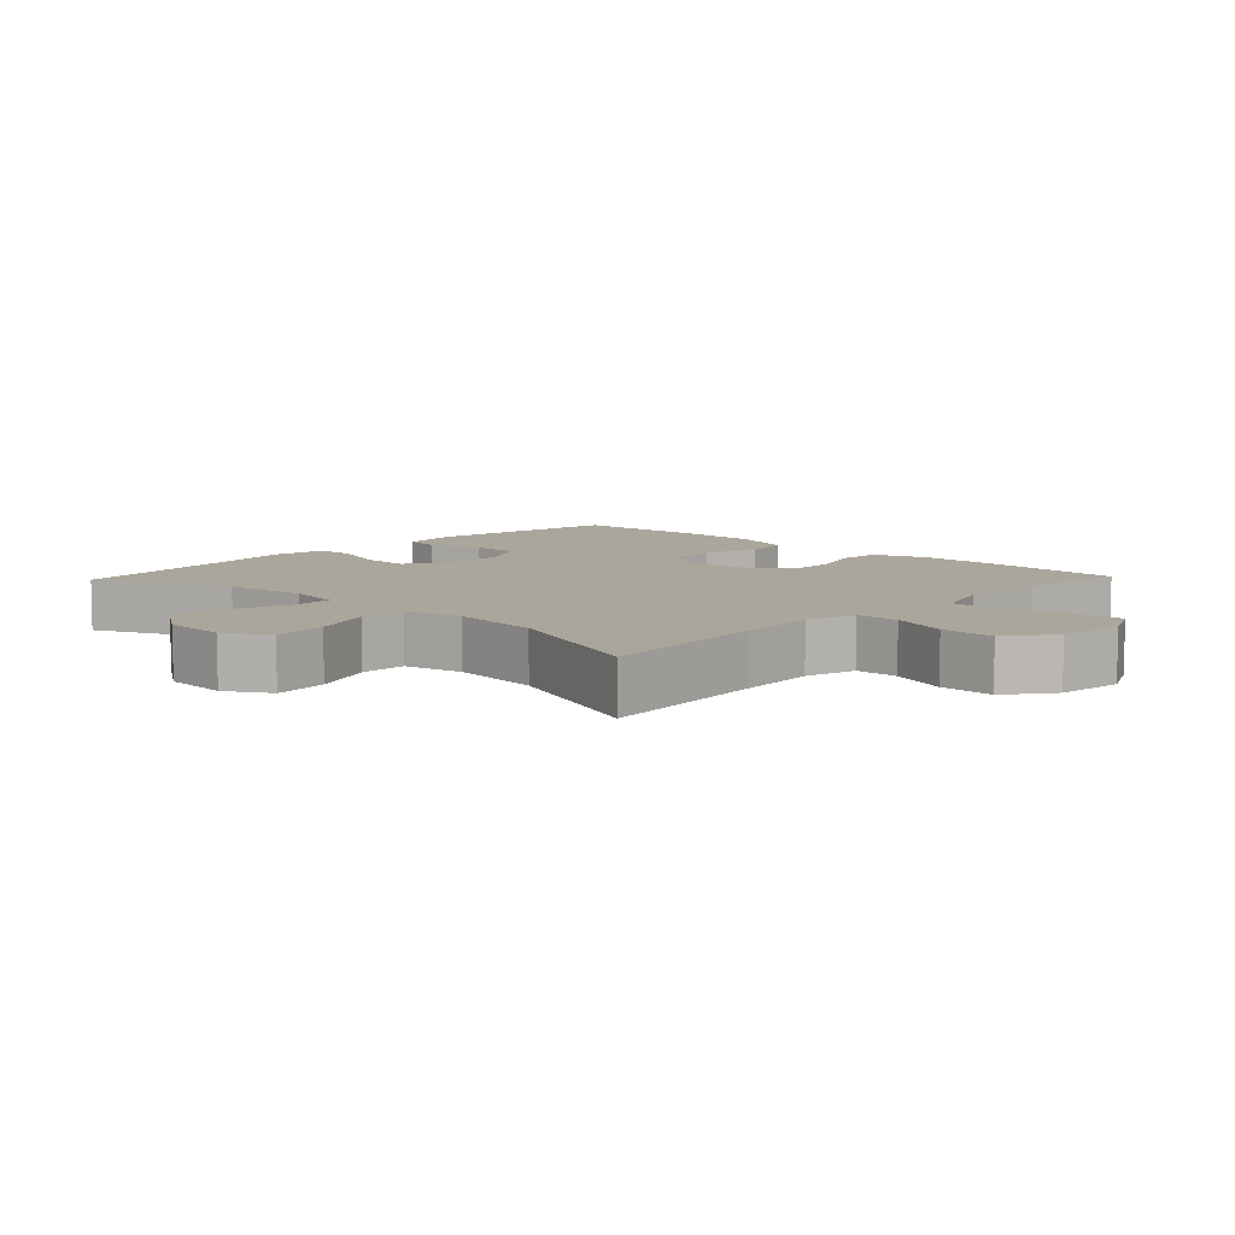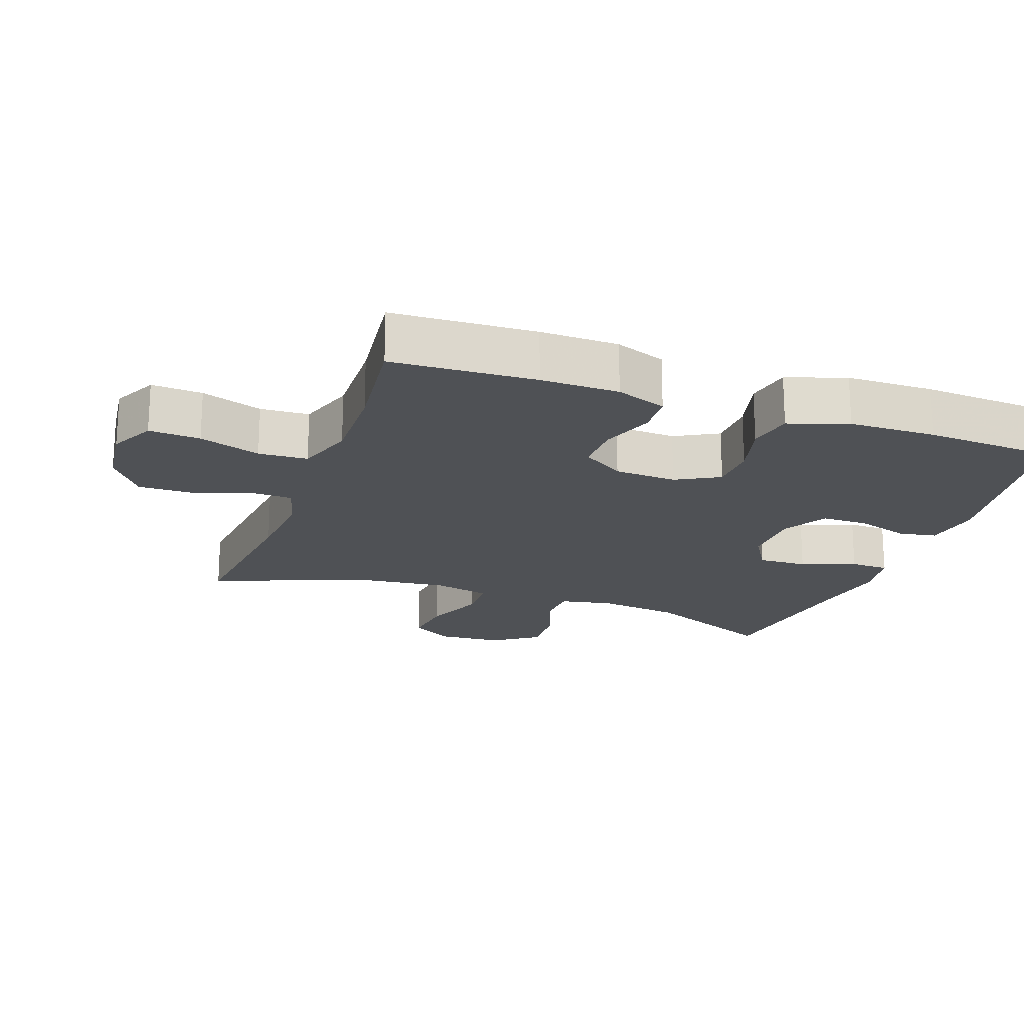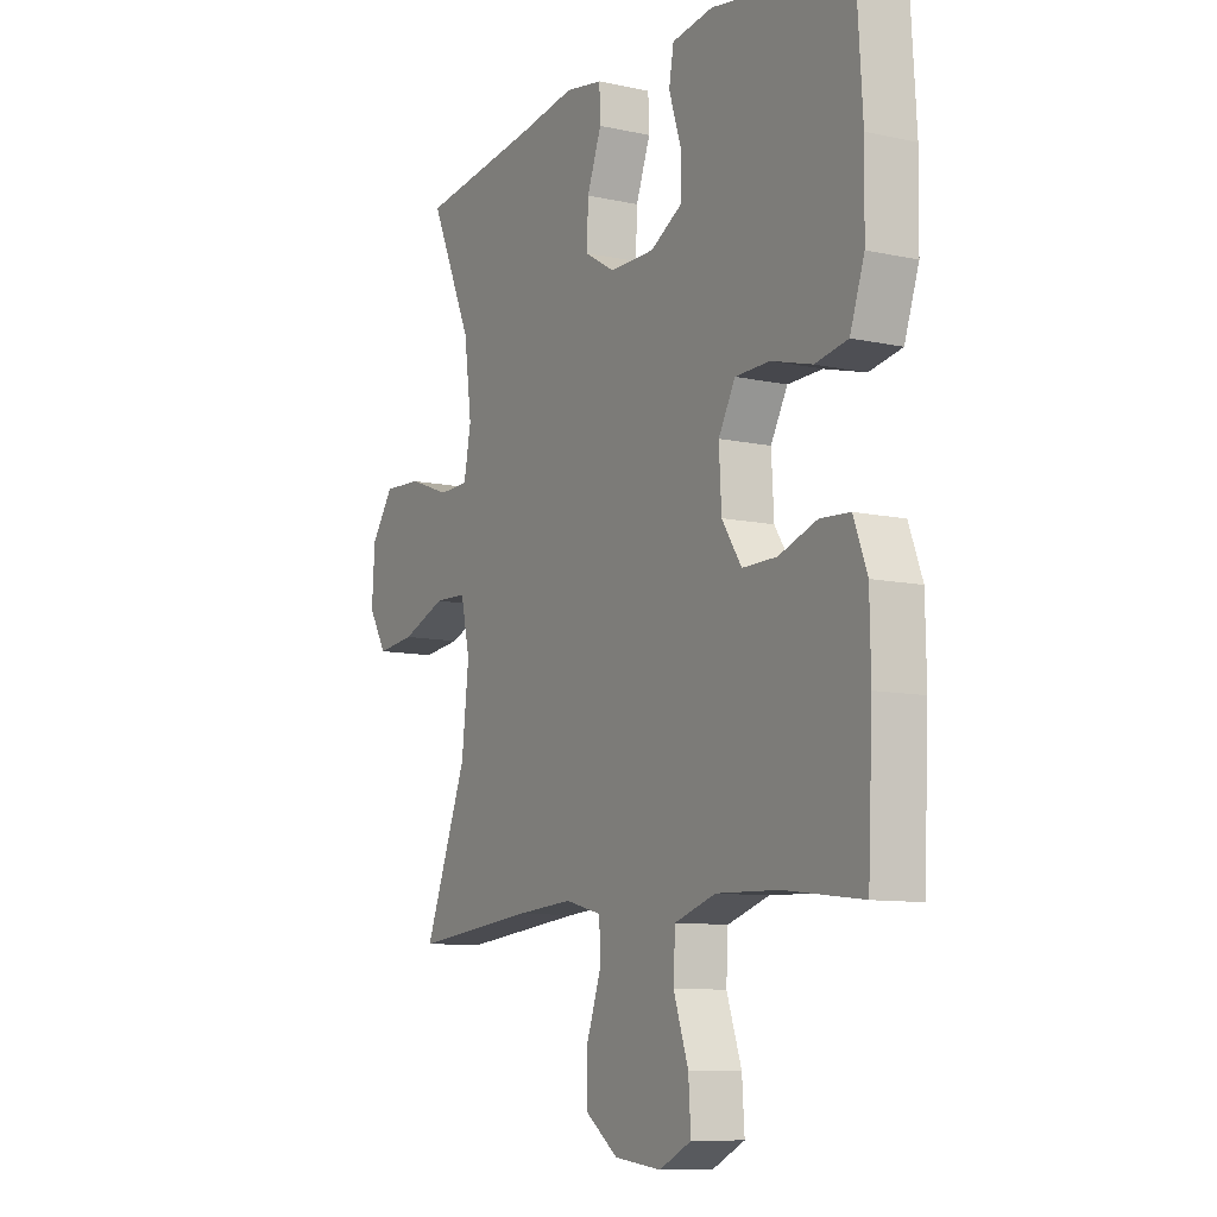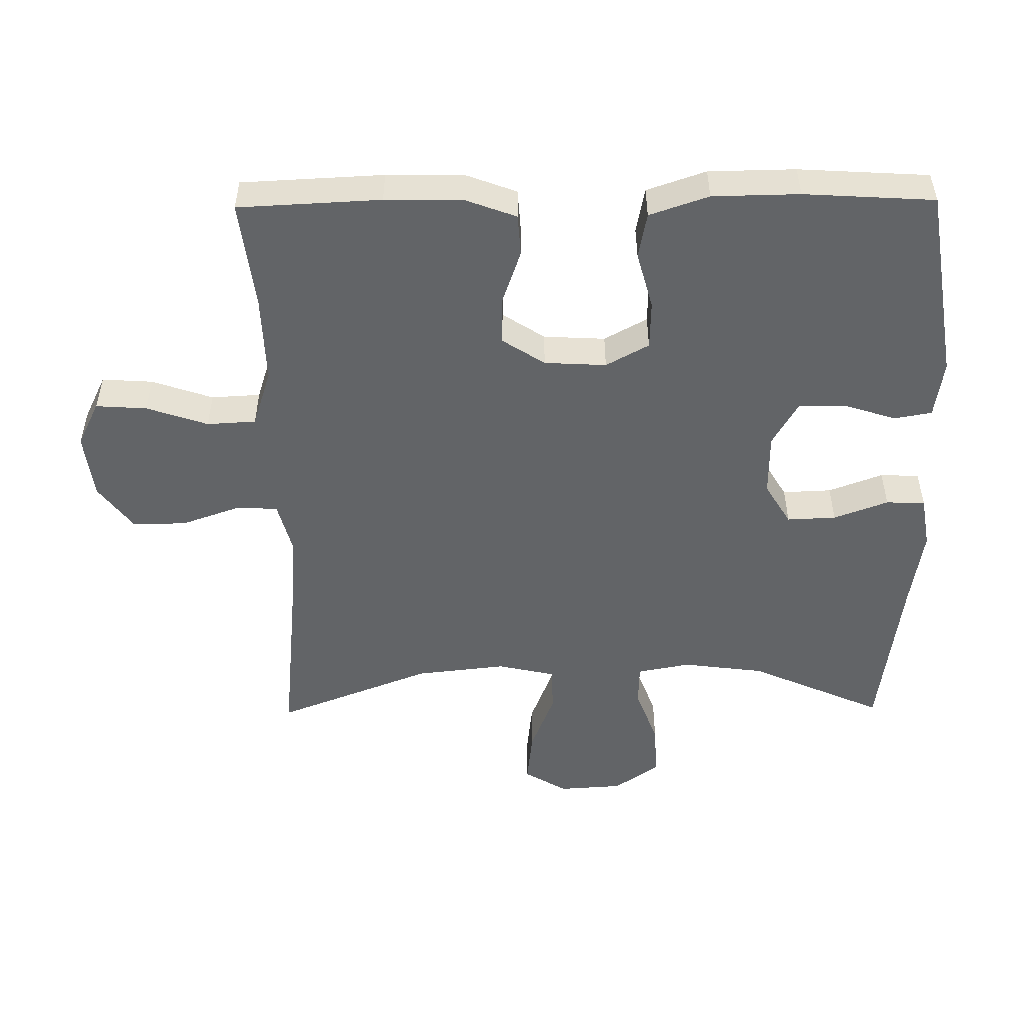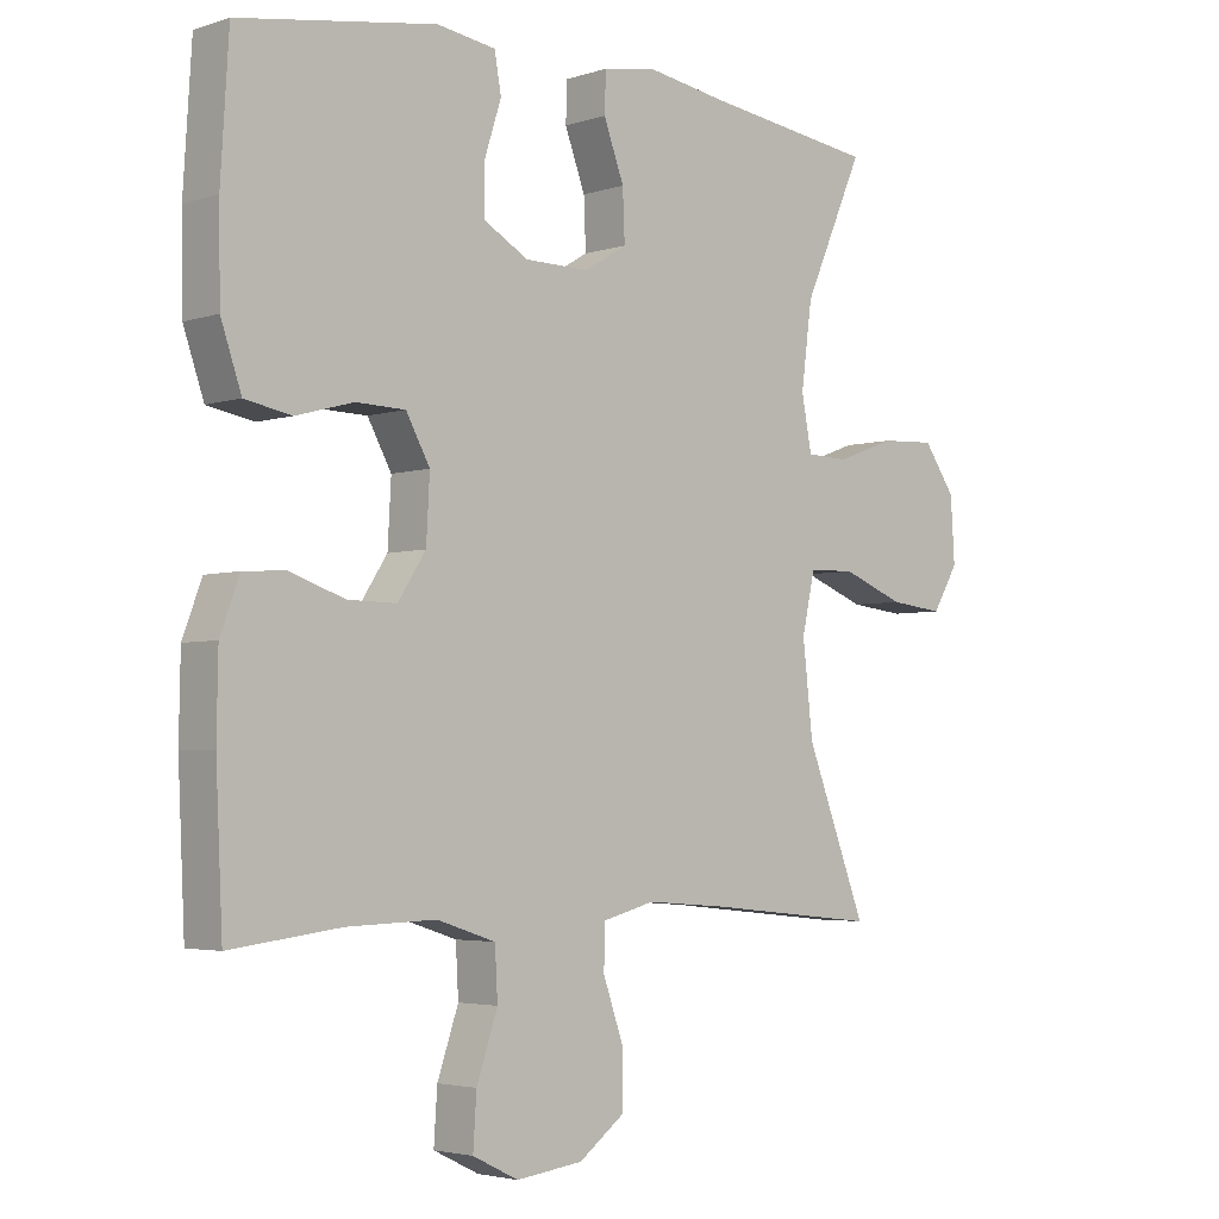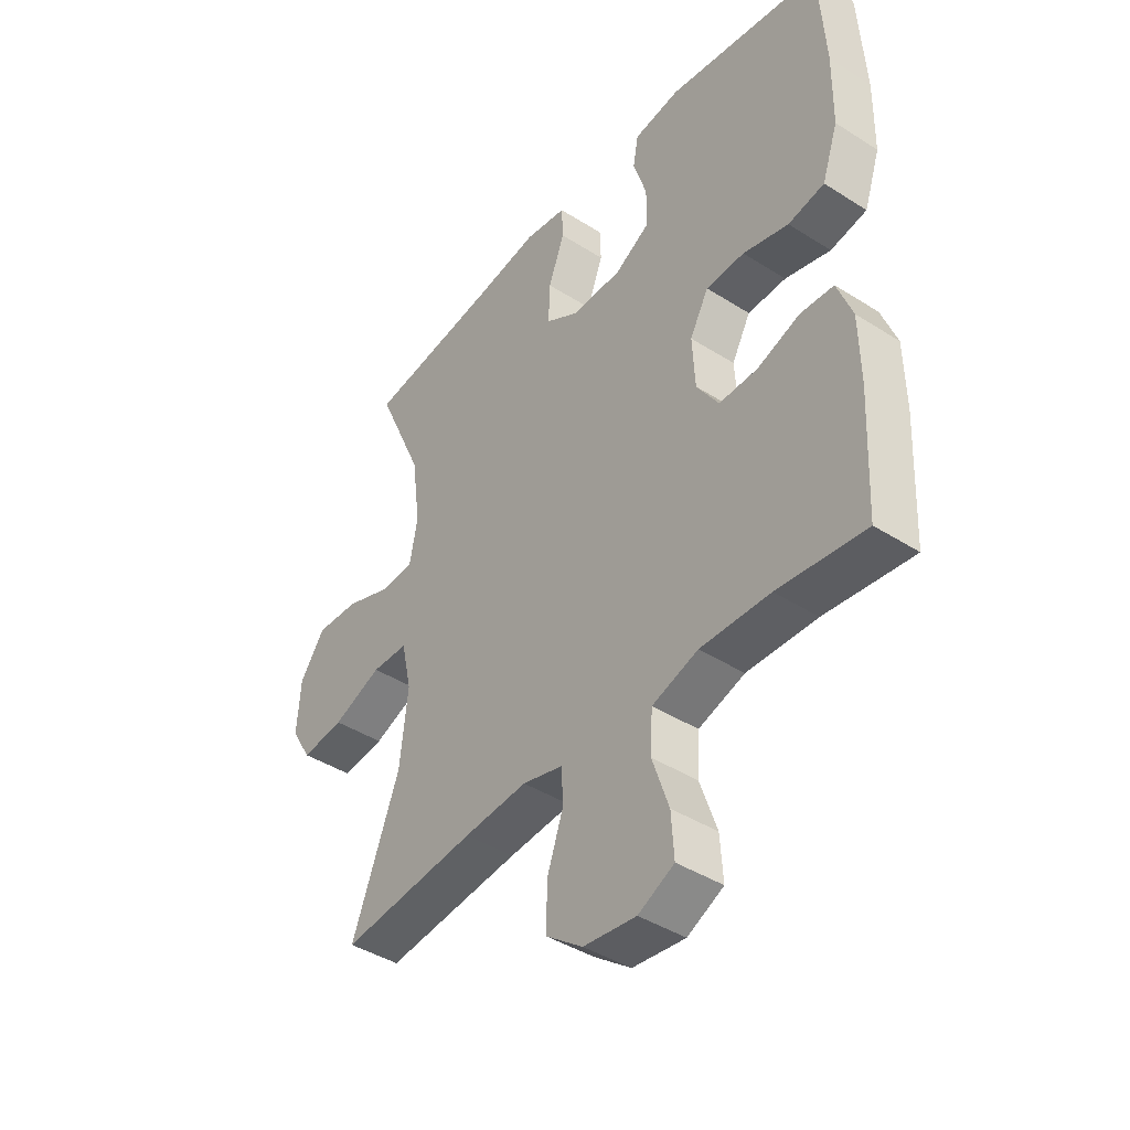
<metadata>
{"format":"obj","ext":"obj","renderer":"f3d","projection":"perspective","resolution":1024,"background":"white","views":[{"elev":8.0,"azim":133.5,"up":"+Y"},{"elev":-19.5,"azim":-109.7,"up":"+Y"},{"elev":-9.6,"azim":-119.8,"up":"+Z"},{"elev":-51.1,"azim":-89.3,"up":"+Y"},{"elev":-3.6,"azim":-42.9,"up":"+Z"},{"elev":-42.2,"azim":-127.3,"up":"+Z"}]}
</metadata>
<code>
v 0.5 0.07 0.5
v 0.412 0.07 0.301
v 0.396 0.07 0.179
v 0.411 0.07 0.1
v 0.473 0.07 0.098
v 0.56 0.07 0.13
v 0.64 0.07 0.134
v 0.687 0.07 0.067
v 0.693 0.07 -0.028
v 0.655 0.07 -0.092
v 0.575 0.07 -0.083
v 0.483 0.07 -0.047
v 0.415 0.07 -0.049
v 0.396 0.07 -0.135
v 0.411 0.07 -0.269
v 0.5 0.07 -0.5
v 0.246 0.07 -0.474
v 0.127 0.07 -0.465
v 0.051 0.07 -0.485
v 0.049 0.07 -0.548
v 0.079 0.07 -0.634
v 0.08 0.07 -0.714
v 0.012 0.07 -0.765
v -0.086 0.07 -0.777
v -0.153 0.07 -0.744
v -0.148 0.07 -0.668
v -0.117 0.07 -0.577
v -0.121 0.07 -0.504
v -0.207 0.07 -0.476
v -0.337 0.07 -0.48
v -0.5 0.07 -0.5
v -0.51 0.07 -0.288
v -0.508 0.07 -0.172
v -0.48 0.07 -0.097
v -0.418 0.07 -0.093
v -0.338 0.07 -0.121
v -0.266 0.07 -0.122
v -0.225 0.07 -0.059
v -0.22 0.07 0.033
v -0.255 0.07 0.097
v -0.327 0.07 0.099
v -0.412 0.07 0.076
v -0.48 0.07 0.089
v -0.51 0.07 0.177
v -0.512 0.07 0.306
v -0.5 0.07 0.5
v -0.211 0.07 0.546
v -0.125 0.07 0.533
v -0.115 0.07 0.477
v -0.14 0.07 0.399
v -0.14 0.07 0.329
v -0.074 0.07 0.291
v 0.02 0.07 0.29
v 0.083 0.07 0.328
v 0.08 0.07 0.401
v 0.05 0.07 0.482
v 0.052 0.07 0.54
v 0.13 0.07 0.553
v 0.249 0.07 0.534
v 0.5 0 0.5
v 0.412 0 0.301
v 0.396 0 0.179
v 0.411 0 0.1
v 0.473 0 0.098
v 0.56 0 0.13
v 0.64 0 0.134
v 0.687 0 0.067
v 0.693 0 -0.028
v 0.655 0 -0.092
v 0.575 0 -0.083
v 0.483 0 -0.047
v 0.415 0 -0.049
v 0.396 0 -0.135
v 0.411 0 -0.269
v 0.5 0 -0.5
v 0.246 0 -0.474
v 0.127 0 -0.465
v 0.051 0 -0.485
v 0.049 0 -0.548
v 0.079 0 -0.634
v 0.08 0 -0.714
v 0.012 0 -0.765
v -0.086 0 -0.777
v -0.153 0 -0.744
v -0.148 0 -0.668
v -0.117 0 -0.577
v -0.121 0 -0.504
v -0.207 0 -0.476
v -0.337 0 -0.48
v -0.5 0 -0.5
v -0.51 0 -0.288
v -0.508 0 -0.172
v -0.48 0 -0.097
v -0.418 0 -0.093
v -0.338 0 -0.121
v -0.266 0 -0.122
v -0.225 0 -0.059
v -0.22 0 0.033
v -0.255 0 0.097
v -0.327 0 0.099
v -0.412 0 0.076
v -0.48 0 0.089
v -0.51 0 0.177
v -0.512 0 0.306
v -0.5 0 0.5
v -0.211 0 0.546
v -0.125 0 0.533
v -0.115 0 0.477
v -0.14 0 0.399
v -0.14 0 0.329
v -0.074 0 0.291
v 0.02 0 0.29
v 0.083 0 0.328
v 0.08 0 0.401
v 0.05 0 0.482
v 0.052 0 0.54
v 0.13 0 0.553
v 0.249 0 0.534
f 56 57 58 59
f 55 56 59 1
f 54 55 1 2
f 53 54 2 3
f 52 53 3 4
f 47 48 49 50
f 47 50 51
f 46 47 51
f 45 46 51 52
f 41 42 43 44
f 40 41 44 45
f 33 34 35 36
f 33 36 37
f 30 31 32 33
f 29 30 33 37
f 28 29 37 38
f 24 25 26 27
f 24 27 28
f 23 24 28
f 20 21 22 23
f 19 20 23 28
f 18 19 28 38
f 15 16 17
f 14 15 17 18
f 13 14 18 38
f 9 10 11 12
f 5 6 7 8
f 4 5 8 9
f 40 45 52 4
f 12 13 38 39
f 12 39 40
f 4 9 12 40
f 118 117 116 115
f 60 118 115 114
f 61 60 114 113
f 62 61 113 112
f 63 62 112 111
f 109 108 107 106
f 110 109 106
f 110 106 105
f 111 110 105 104
f 103 102 101 100
f 104 103 100 99
f 95 94 93 92
f 96 95 92
f 92 91 90 89
f 96 92 89 88
f 97 96 88 87
f 86 85 84 83
f 87 86 83
f 87 83 82
f 82 81 80 79
f 87 82 79 78
f 97 87 78 77
f 76 75 74
f 77 76 74 73
f 97 77 73 72
f 71 70 69 68
f 67 66 65 64
f 68 67 64 63
f 63 111 104 99
f 98 97 72 71
f 99 98 71
f 99 71 68 63
f 1 60 61 2
f 2 61 62 3
f 3 62 63 4
f 4 63 64 5
f 5 64 65 6
f 6 65 66 7
f 7 66 67 8
f 8 67 68 9
f 9 68 69 10
f 10 69 70 11
f 11 70 71 12
f 12 71 72 13
f 13 72 73 14
f 14 73 74 15
f 15 74 75 16
f 16 75 76 17
f 17 76 77 18
f 18 77 78 19
f 19 78 79 20
f 20 79 80 21
f 21 80 81 22
f 22 81 82 23
f 23 82 83 24
f 24 83 84 25
f 25 84 85 26
f 26 85 86 27
f 27 86 87 28
f 28 87 88 29
f 29 88 89 30
f 30 89 90 31
f 31 90 91 32
f 32 91 92 33
f 33 92 93 34
f 34 93 94 35
f 35 94 95 36
f 36 95 96 37
f 37 96 97 38
f 38 97 98 39
f 39 98 99 40
f 40 99 100 41
f 41 100 101 42
f 42 101 102 43
f 43 102 103 44
f 44 103 104 45
f 45 104 105 46
f 46 105 106 47
f 47 106 107 48
f 48 107 108 49
f 49 108 109 50
f 50 109 110 51
f 51 110 111 52
f 52 111 112 53
f 53 112 113 54
f 54 113 114 55
f 55 114 115 56
f 56 115 116 57
f 57 116 117 58
f 58 117 118 59
f 59 118 60 1

</code>
